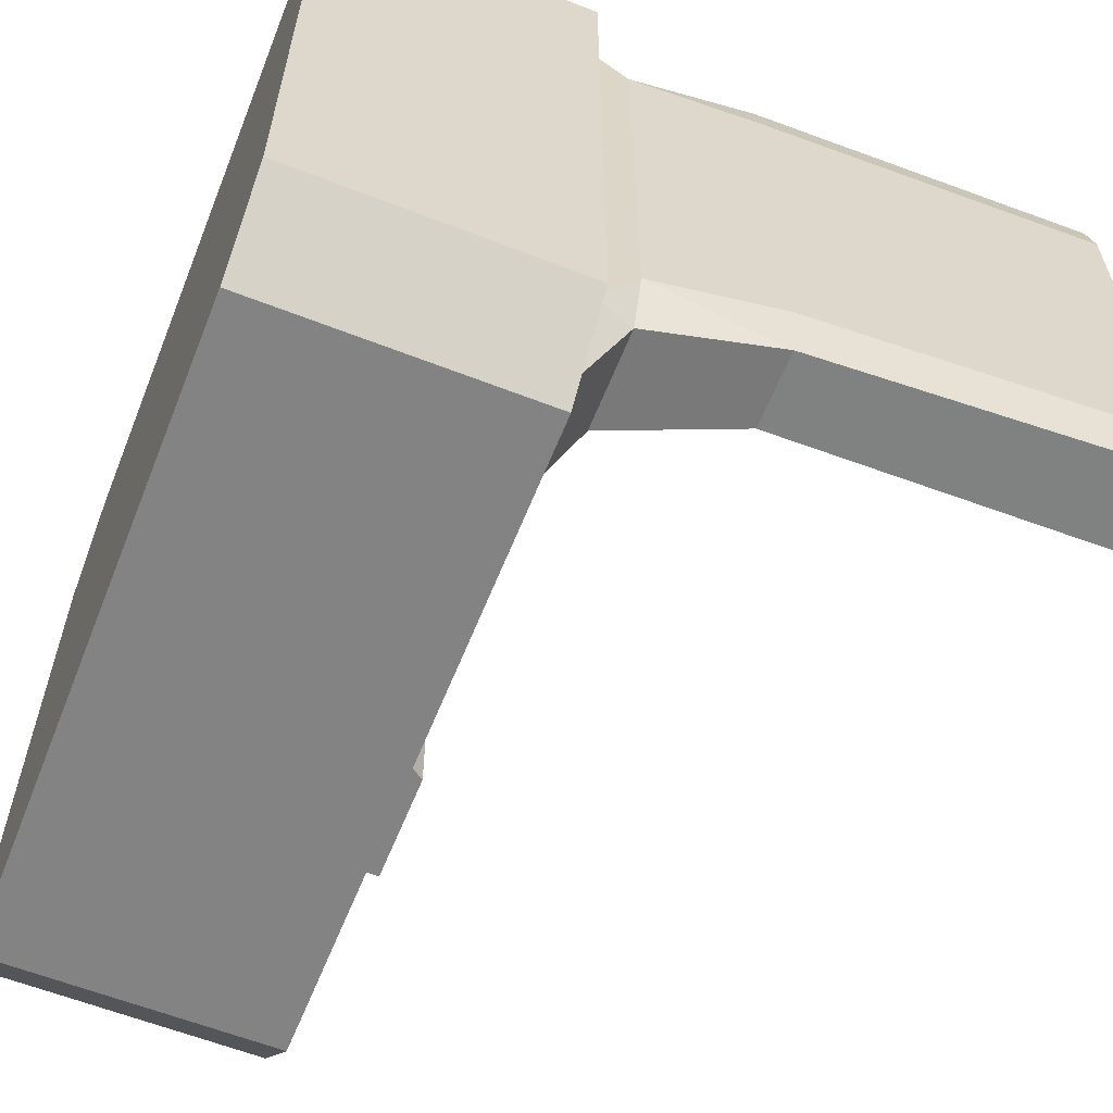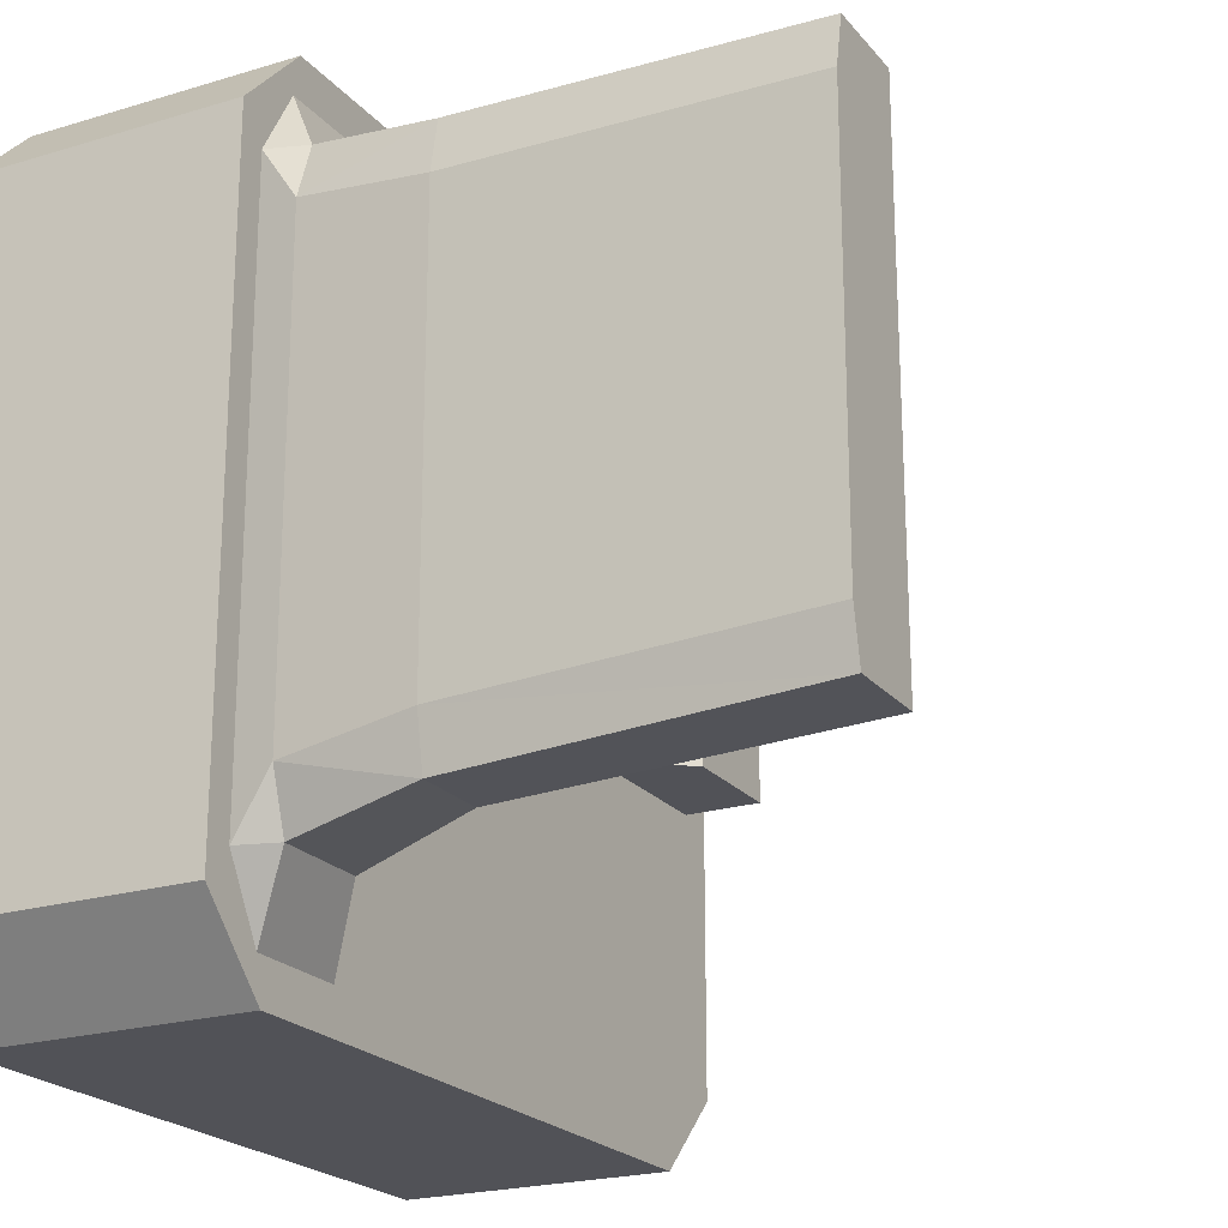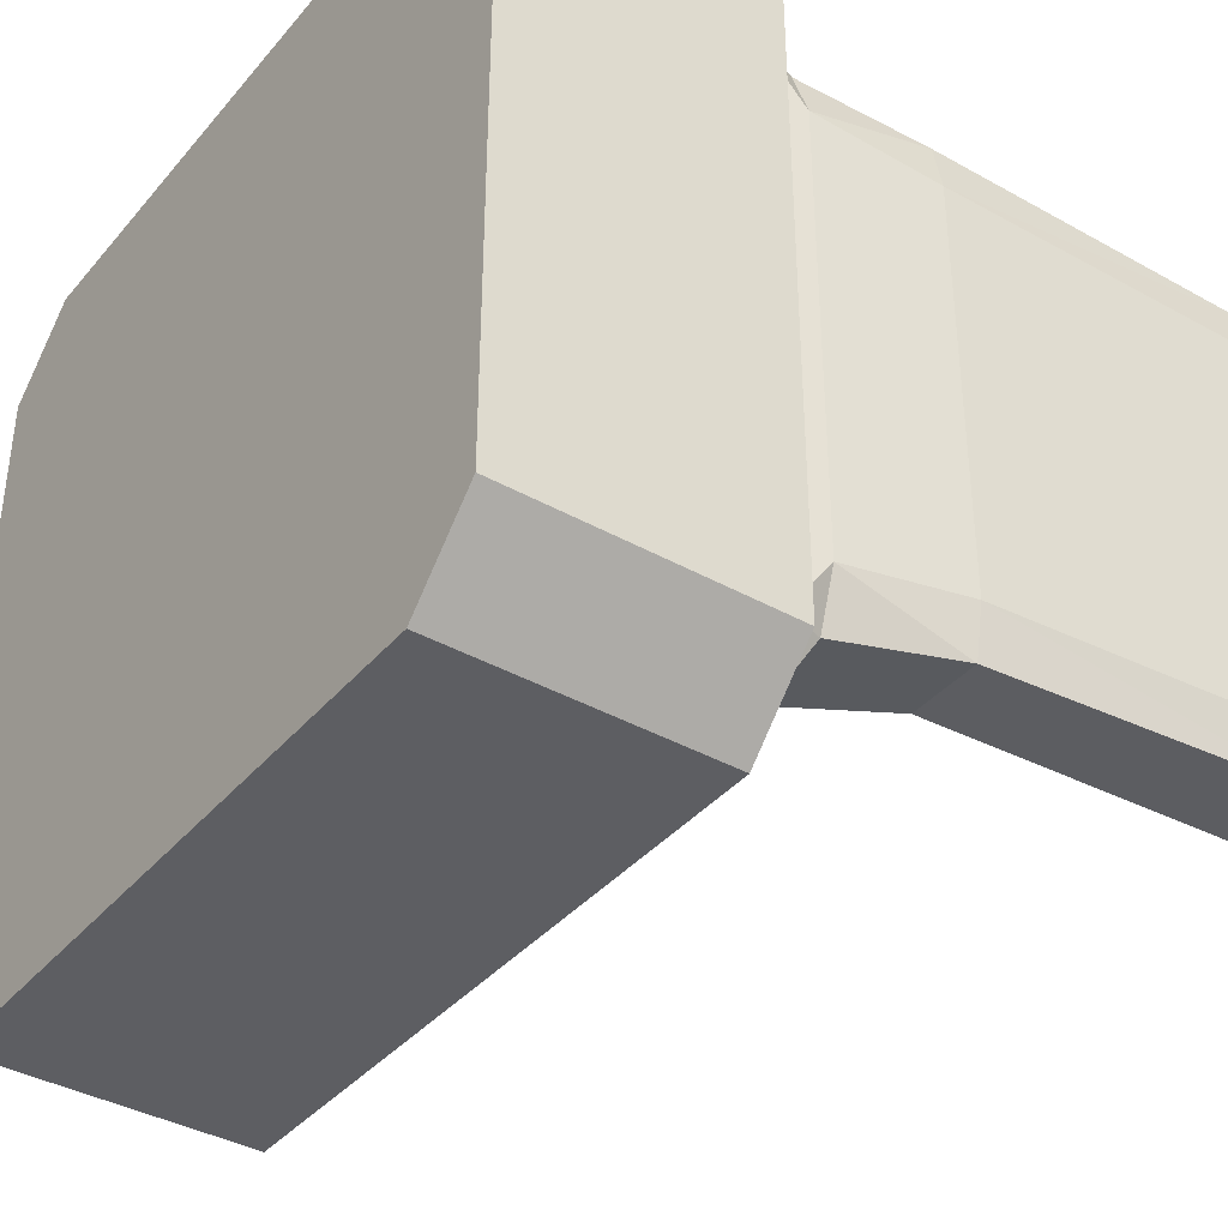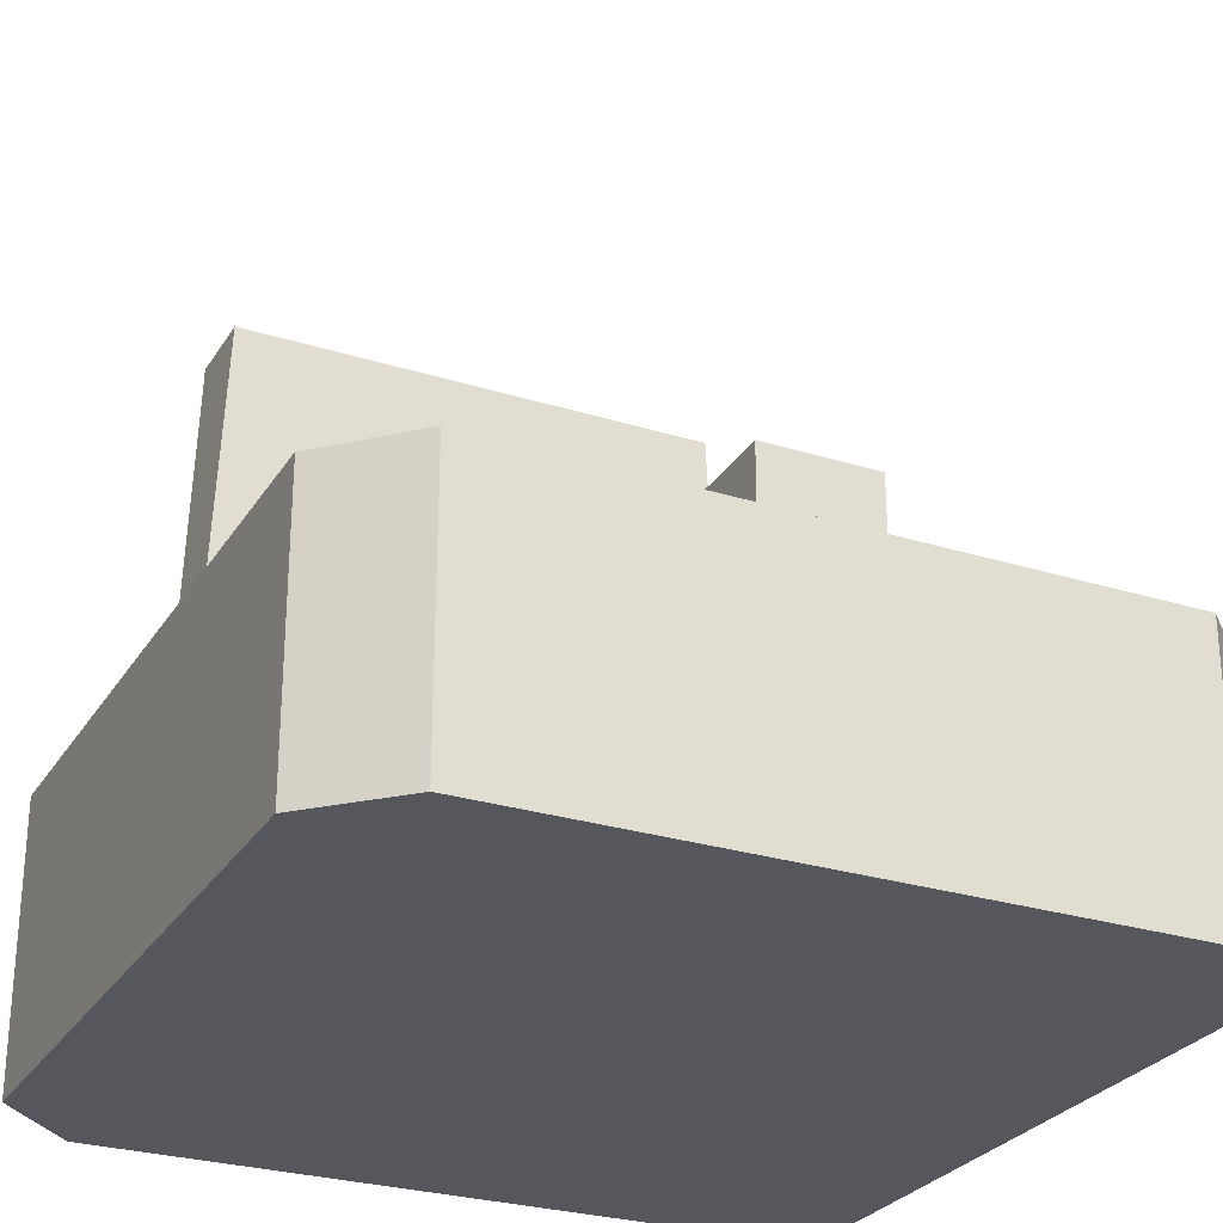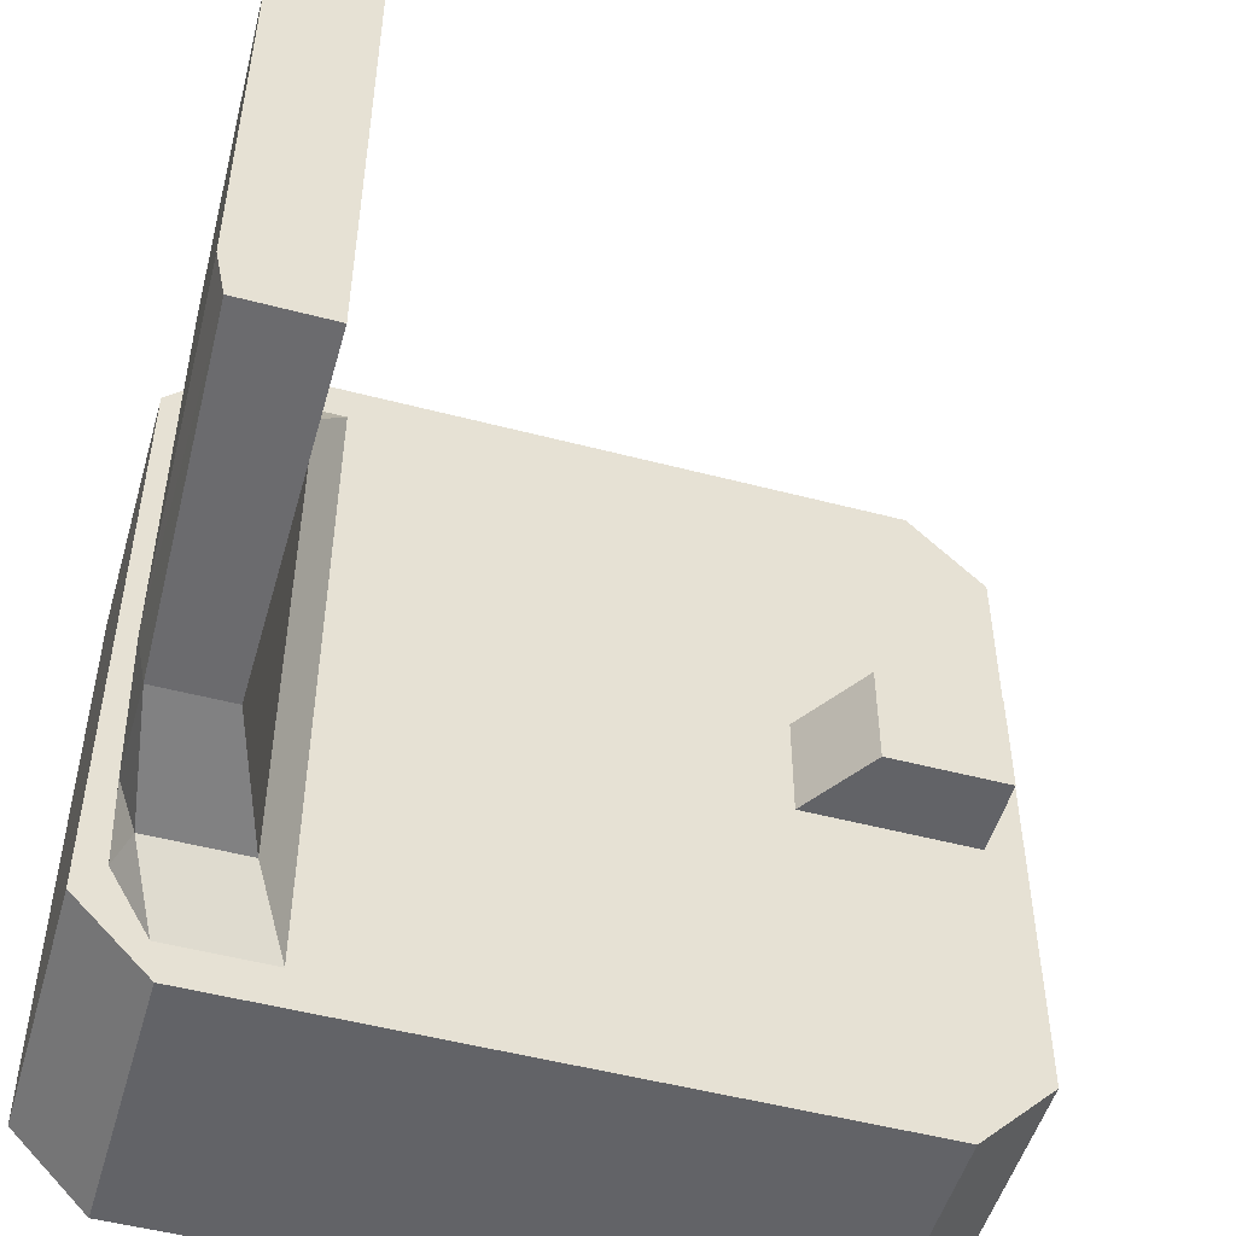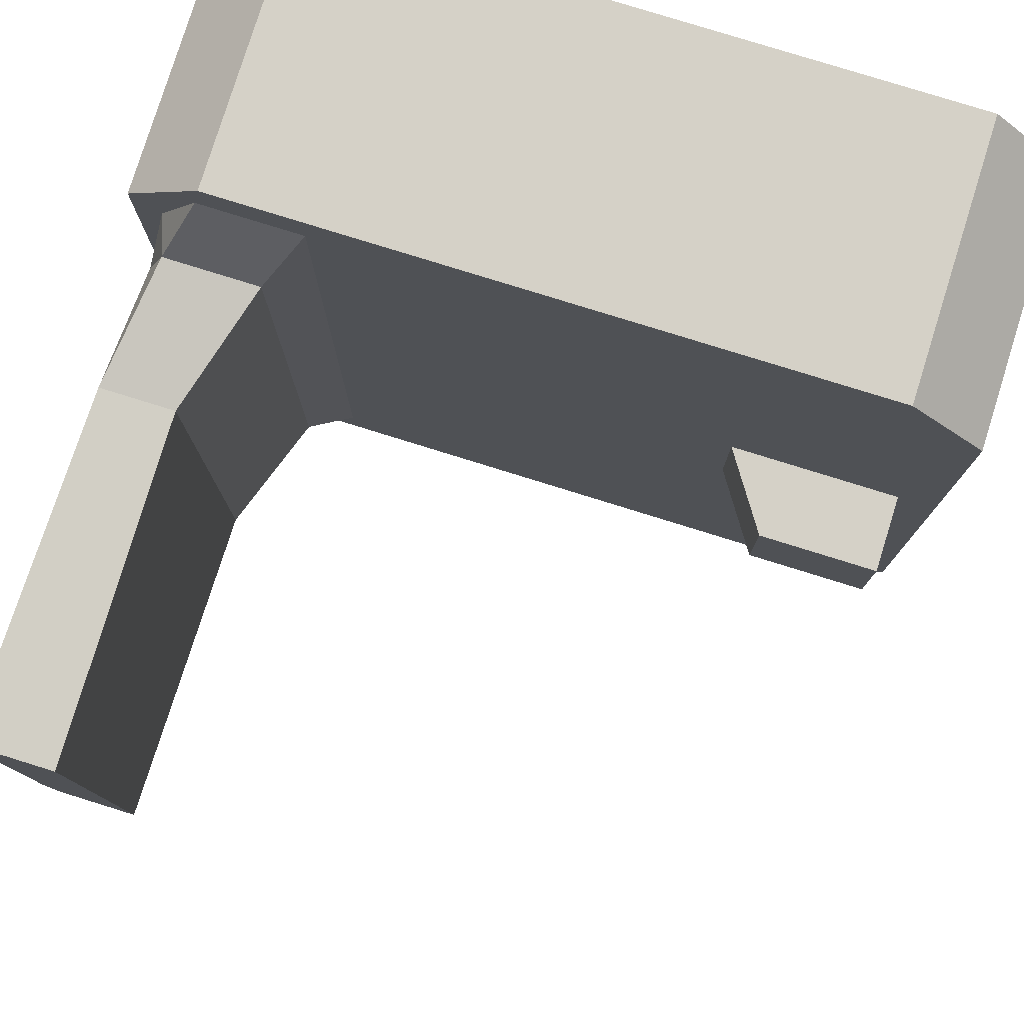
<metadata>
{"format":"obj","ext":"obj","renderer":"f3d","projection":"perspective","resolution":1024,"background":"white","views":[{"elev":-61.0,"azim":-111.7,"up":"+Y"},{"elev":-21.6,"azim":-61.8,"up":"+Y"},{"elev":-38.3,"azim":-125.4,"up":"+Y"},{"elev":-27.6,"azim":64.4,"up":"+Z"},{"elev":-51.0,"azim":-16.0,"up":"+Y"},{"elev":79.1,"azim":17.3,"up":"+Y"}]}
</metadata>
<code>
g IVCON
v -0.1908 0.2995 0.2302
v -0.2199 -0.2408 0.2628
v -0.1908 -0.2995 0.2302
v -0.2199 0.2408 0.2628
v -0.2546 0.2224 0.3704
v -0.2546 -0.2098 0.6562
v -0.2546 -0.2224 0.3704
v -0.2546 0.2098 0.6562
v -0.3258 0.2098 0.6562
v -0.3341 -0.1688 0.6562
v -0.3258 -0.2098 0.6562
v 0.2705 0.3341 0
v 0.3341 0.2688 0
v -0.2705 0.3341 0
v -0.3341 0.2688 0
v -0.2705 -0.3341 0
v 0.3341 -0.2688 0
v 0.2705 -0.3341 0
v -0.3341 0.2688 0.2302
v -0.3341 -0.2688 0
v 0.2024 0.04628 0.2949
v 0.1594 0.04628 0.2302
v 0.1594 -0.04628 0.2302
v 0.3024 0.04628 0.2949
v 0.3024 -0.04628 0.2949
v 0.3024 -0.04628 0.2302
v 0.2024 -0.04628 0.2949
v -0.3106 0.2409 0.2302
v -0.3341 -0.2688 0.2302
v -0.3106 -0.2409 0.2302
v 0.3024 0.04628 0.2302
v 0.3341 -0.2688 0.2302
v 0.3341 0.2688 0.2302
v -0.3249 -0.1789 0.3704
v -0.3249 0.1789 0.3704
v -0.3157 0.1937 0.2628
v -0.3341 0.1688 0.6562
v -0.3157 -0.1937 0.2628
v 0.2705 0.3341 0.2302
v -0.2705 0.3341 0.2302
v -0.2999 0.2408 0.2628
v -0.3166 0.2224 0.3704
v -0.277 0.2995 0.2302
v -0.1902 0.3341 0.2302
v 0.2705 -0.3341 0.2302
v -0.2705 -0.3341 0.2302
v -0.2999 -0.2408 0.2628
v -0.3166 -0.2224 0.3704
v -0.277 -0.2995 0.2302
v -0.1902 -0.3341 0.2302
f 1 2 3
f 4 5 2
f 6 7 5
f 6 5 8
f 9 10 11
f 12 13 14
f 14 13 15
f 15 13 16
f 16 17 18
f 19 15 20
f 21 22 23
f 24 25 26
f 21 27 25
f 28 19 29
f 28 29 30
f 22 1 3
f 24 26 31
f 23 27 21
f 24 21 25
f 26 32 33
f 34 10 35
f 34 35 36
f 10 37 35
f 38 28 30
f 1 4 2
f 29 19 20
f 36 28 38
f 39 33 13
f 40 14 19
f 36 41 28
f 35 37 9
f 35 42 36
f 36 42 41
f 35 9 42
f 22 33 39
f 22 21 24
f 33 22 31
f 31 22 24
f 28 43 19
f 19 43 40
f 1 22 39
f 44 1 39
f 12 39 13
f 12 14 39
f 19 14 15
f 28 41 43
f 43 4 1
f 14 44 39
f 41 4 43
f 42 5 4
f 41 42 4
f 5 9 8
f 42 9 5
f 44 43 1
f 17 32 45
f 29 16 46
f 30 47 38
f 11 10 34
f 38 48 34
f 47 48 38
f 48 11 34
f 45 32 23
f 25 27 23
f 26 23 32
f 25 23 26
f 29 49 30
f 46 49 29
f 45 23 3
f 45 3 50
f 17 45 18
f 45 16 18
f 20 16 29
f 49 47 30
f 3 2 49
f 45 50 16
f 16 50 46
f 49 2 47
f 2 7 48
f 2 48 47
f 6 11 7
f 7 11 48
f 3 49 50
f 50 49 46
f 5 7 2
f 8 11 6
f 8 9 11
f 9 37 10
f 15 16 20
f 16 13 17
f 33 32 13
f 13 32 17
f 31 26 33
f 22 3 23
f 38 34 36
f 44 14 40
f 43 44 40

</code>
